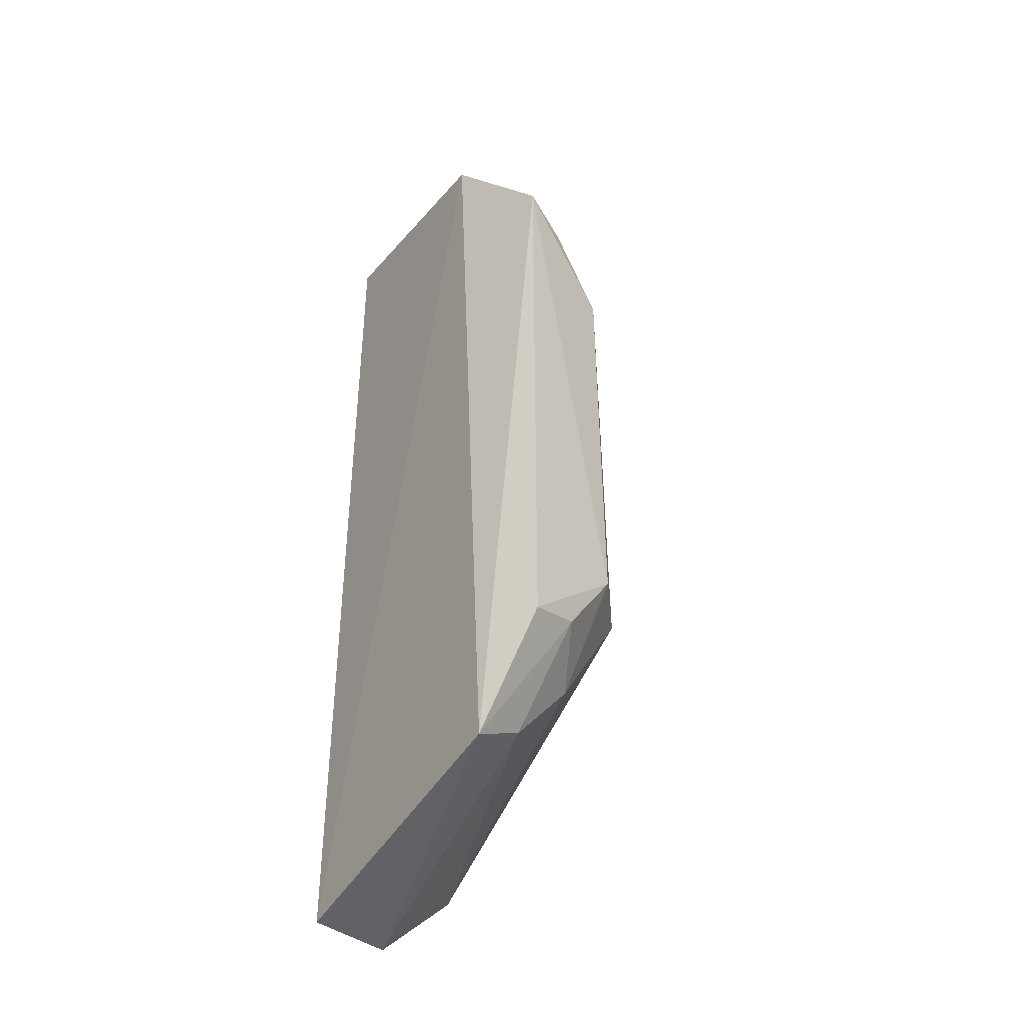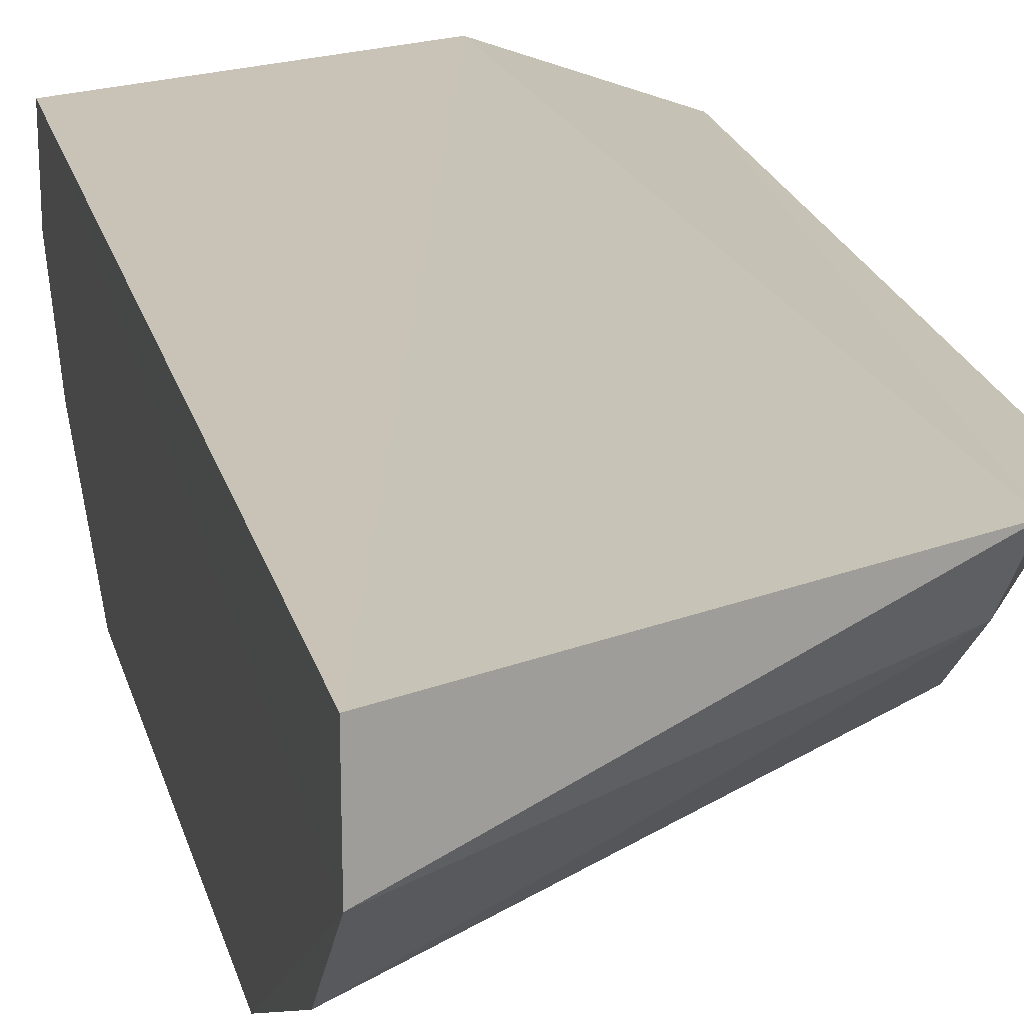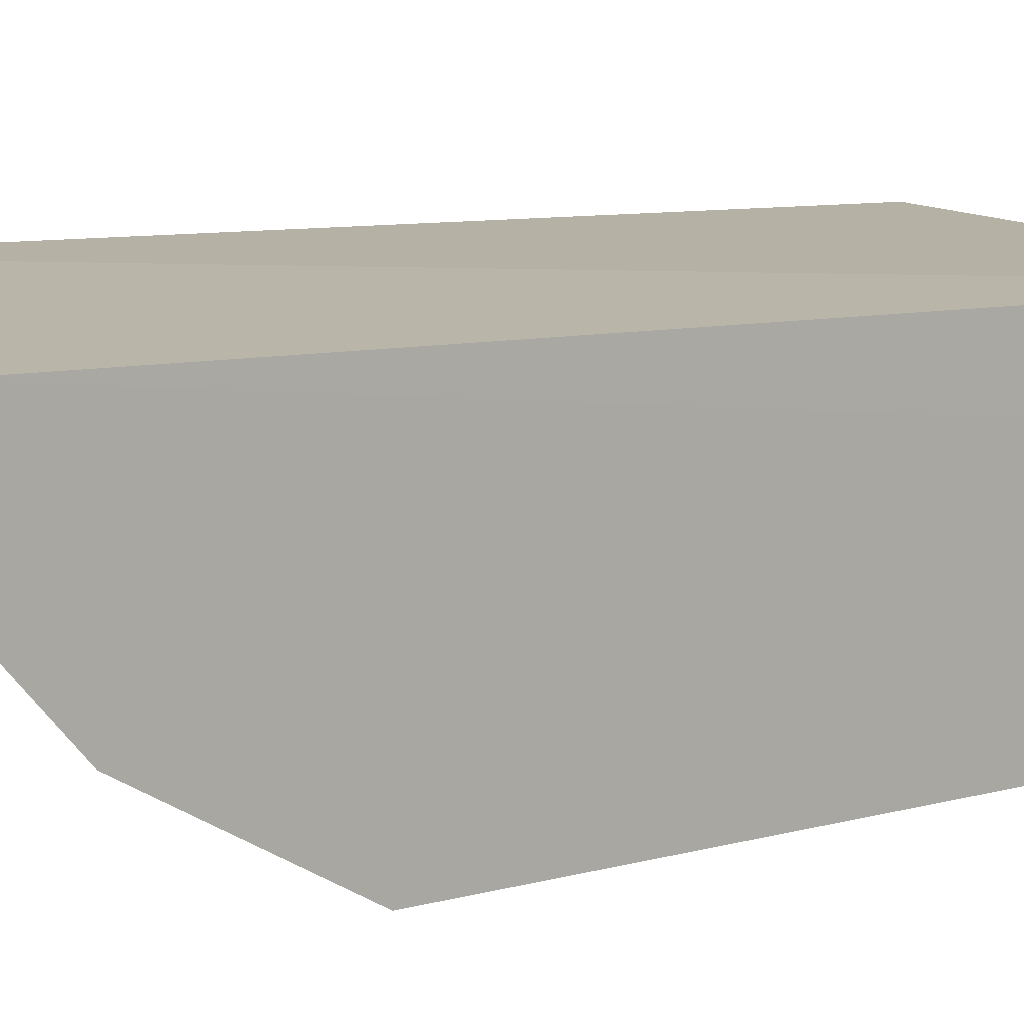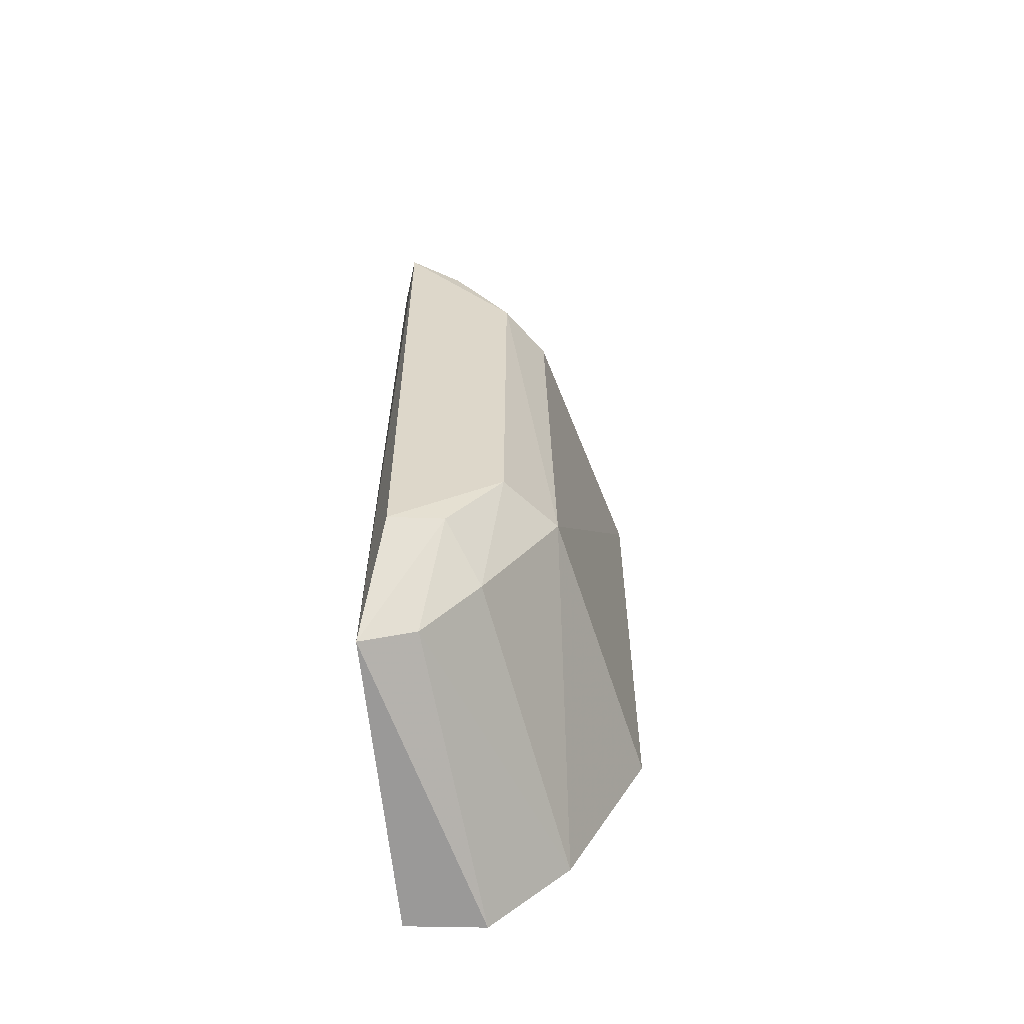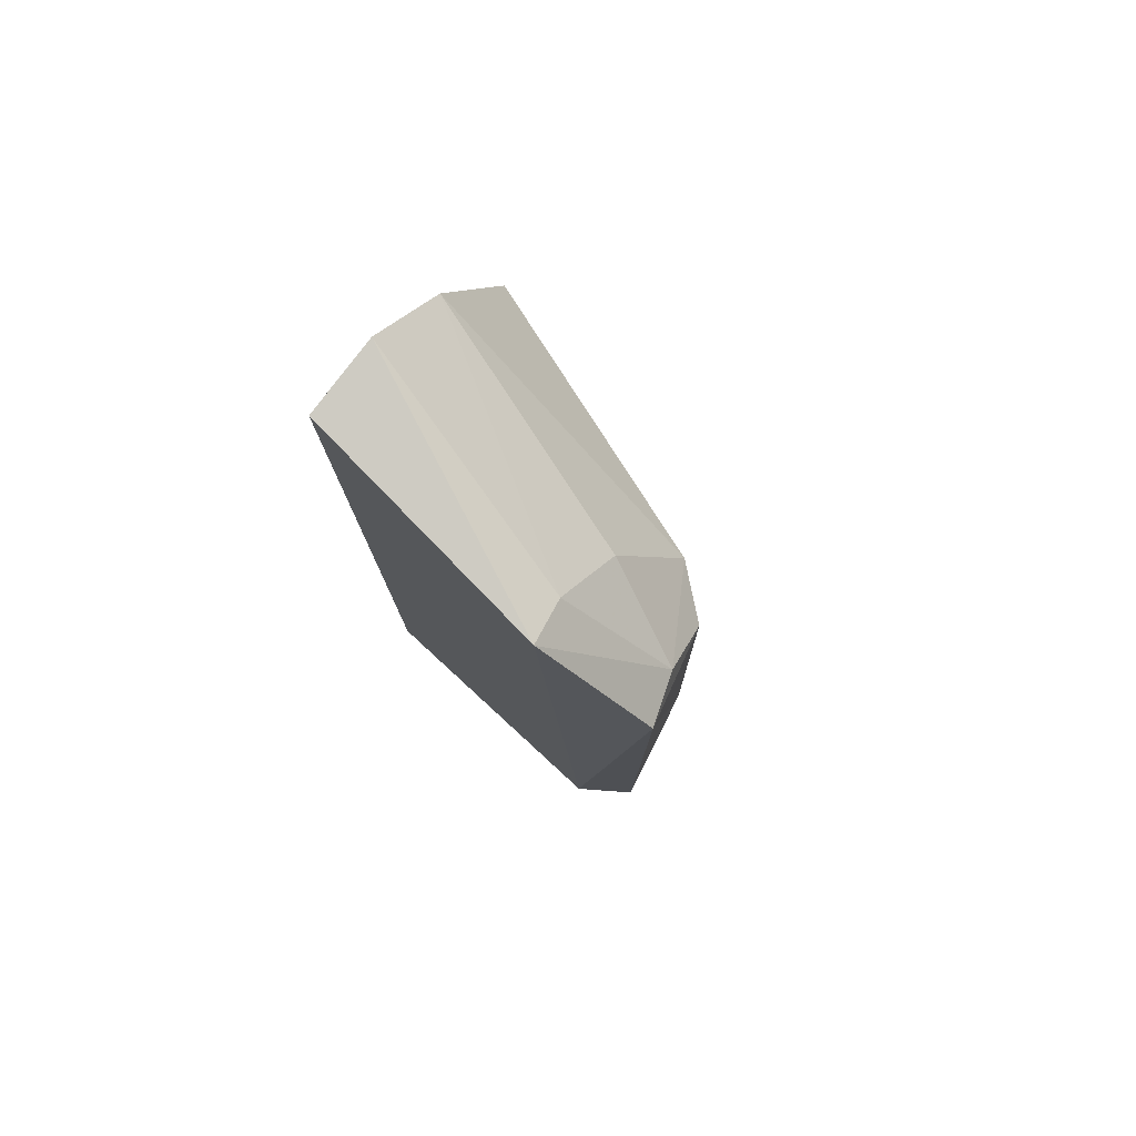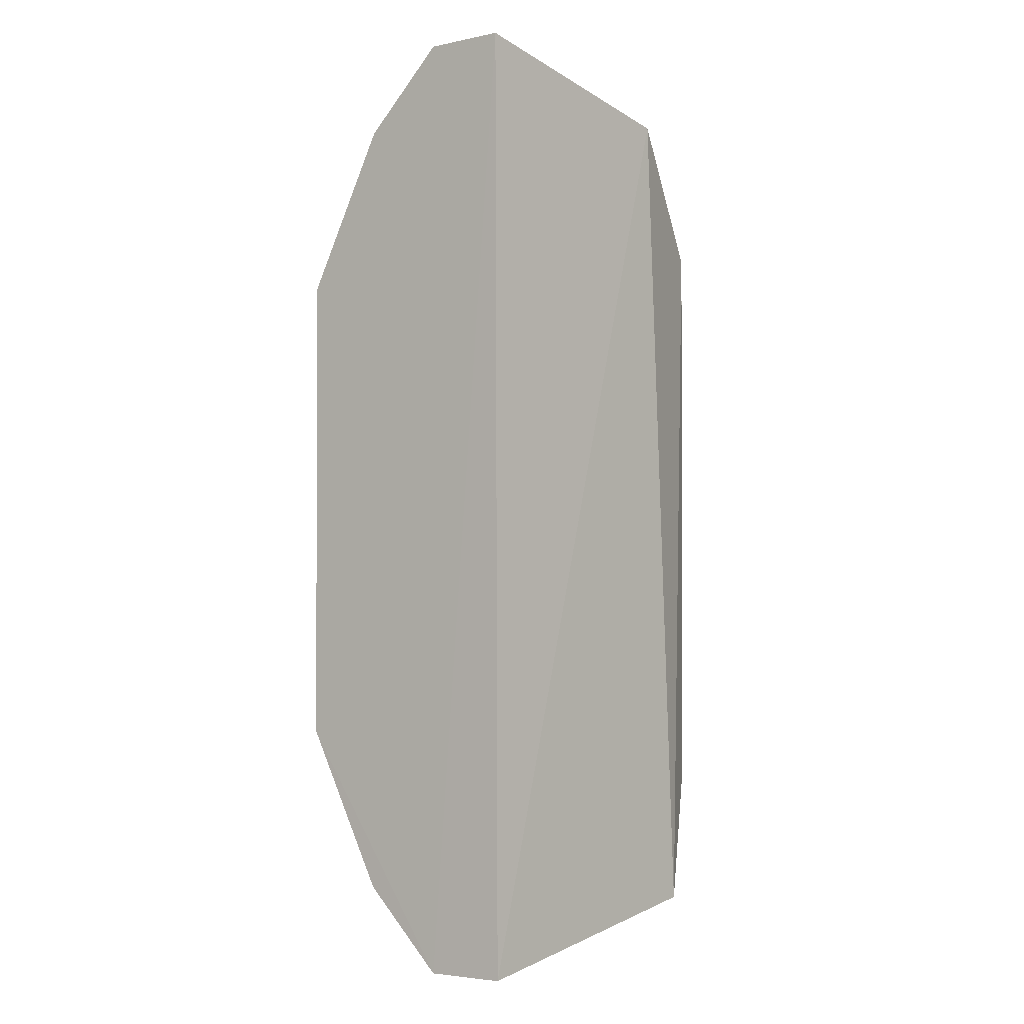
<metadata>
{"format":"obj","ext":"obj","renderer":"f3d","projection":"perspective","resolution":1024,"background":"white","views":[{"elev":-42.3,"azim":49.5,"up":"+Y"},{"elev":19.7,"azim":-12.6,"up":"+Z"},{"elev":6.3,"azim":-134.3,"up":"+Z"},{"elev":-59.7,"azim":89.6,"up":"+Y"},{"elev":78.3,"azim":36.1,"up":"+Y"},{"elev":-3.0,"azim":-55.3,"up":"+Y"}]}
</metadata>
<code>
v 0.02845 -0.02116 0.0205
v 0.03238 -0.04827 0.01975
v 0.03156 -0.02942 0.01569
v 0.0196 -0.02809 0.01032
v 0.01963 -0.05456 0.01918
v 0.02983 -0.04455 0.01378
v 0.01956 -0.0222 0.01327
v 0.03246 -0.02603 0.01982
v 0.03029 -0.05275 0.02053
v 0.03177 -0.04469 0.01577
v 0.02983 -0.02963 0.01408
v 0.01966 -0.04576 0.01034
v 0.01949 -0.01926 0.01916
v 0.03184 -0.02663 0.01785
v 0.03009 -0.04906 0.0165
v 0.01952 -0.01926 0.01621
v 0.01964 -0.05461 0.01622
v 0.02839 -0.02499 0.01623
v 0.01966 -0.05165 0.01328
v 0.03193 -0.04761 0.01778
v 0.02996 -0.05164 0.01855
v 0.02812 -0.02224 0.01875
f 9 1 5
f 9 8 1
f 9 2 8
f 10 6 3
f 10 8 2
f 10 3 8
f 11 6 4
f 11 3 6
f 11 4 7
f 12 4 6
f 13 5 1
f 14 8 3
f 14 1 8
f 14 3 11
f 15 6 10
f 16 13 1
f 16 7 4
f 17 5 13
f 17 9 5
f 17 4 12
f 17 16 4
f 17 13 16
f 18 14 11
f 18 11 7
f 19 12 6
f 19 6 15
f 19 17 12
f 20 15 10
f 20 10 2
f 20 2 9
f 21 9 17
f 21 20 9
f 21 15 20
f 21 19 15
f 21 17 19
f 22 1 14
f 22 14 18
f 22 16 1
f 22 18 7
f 22 7 16

</code>
